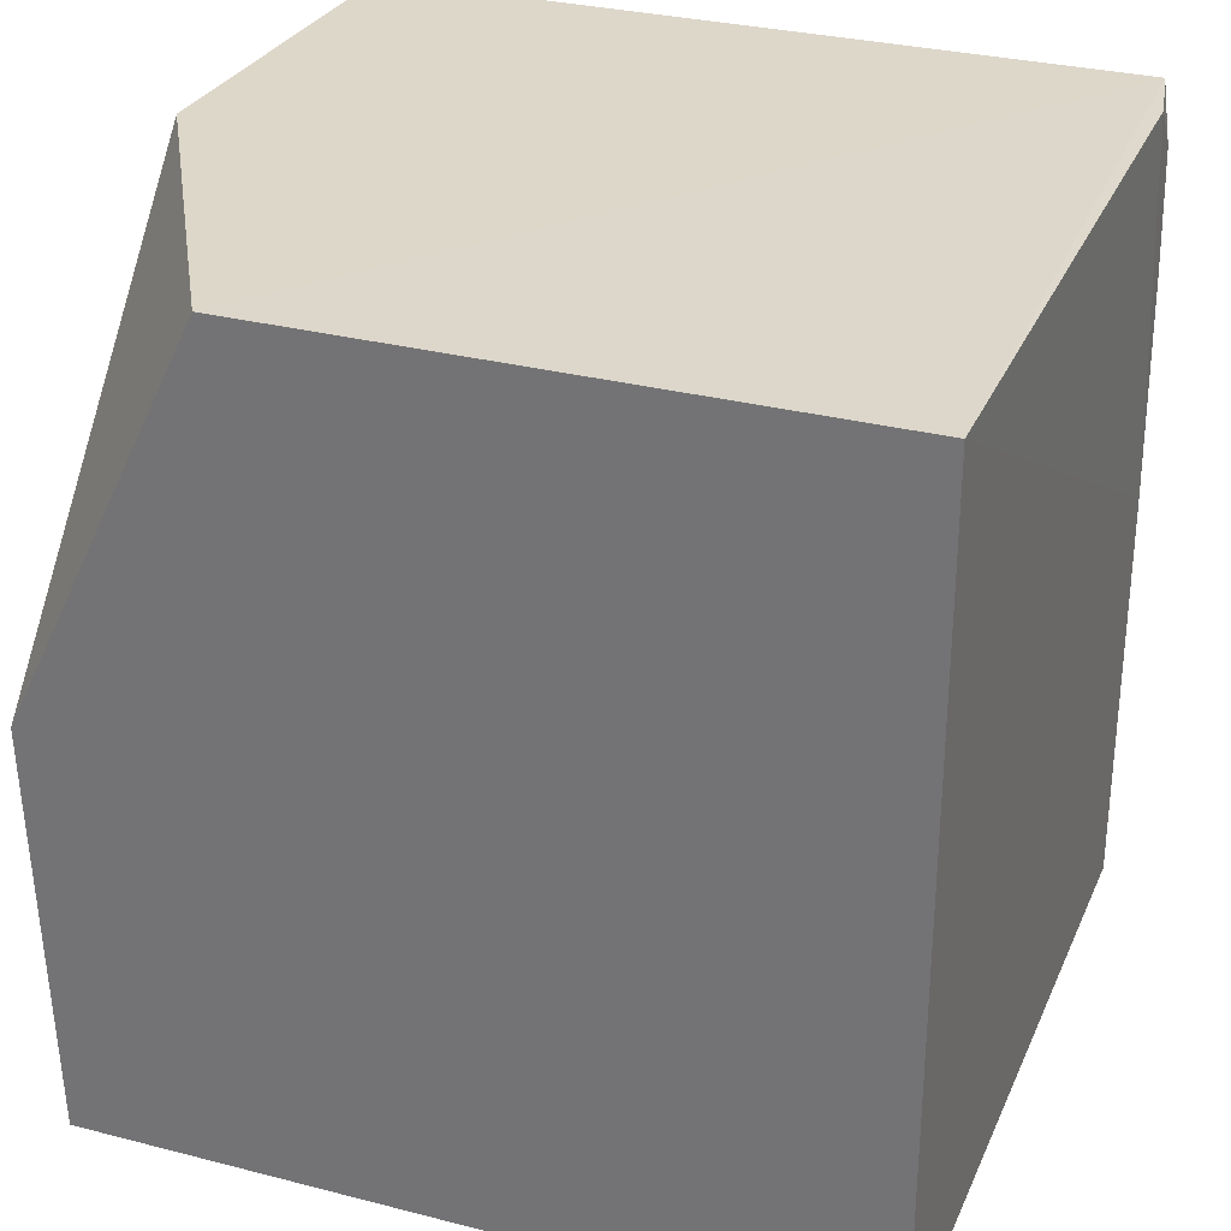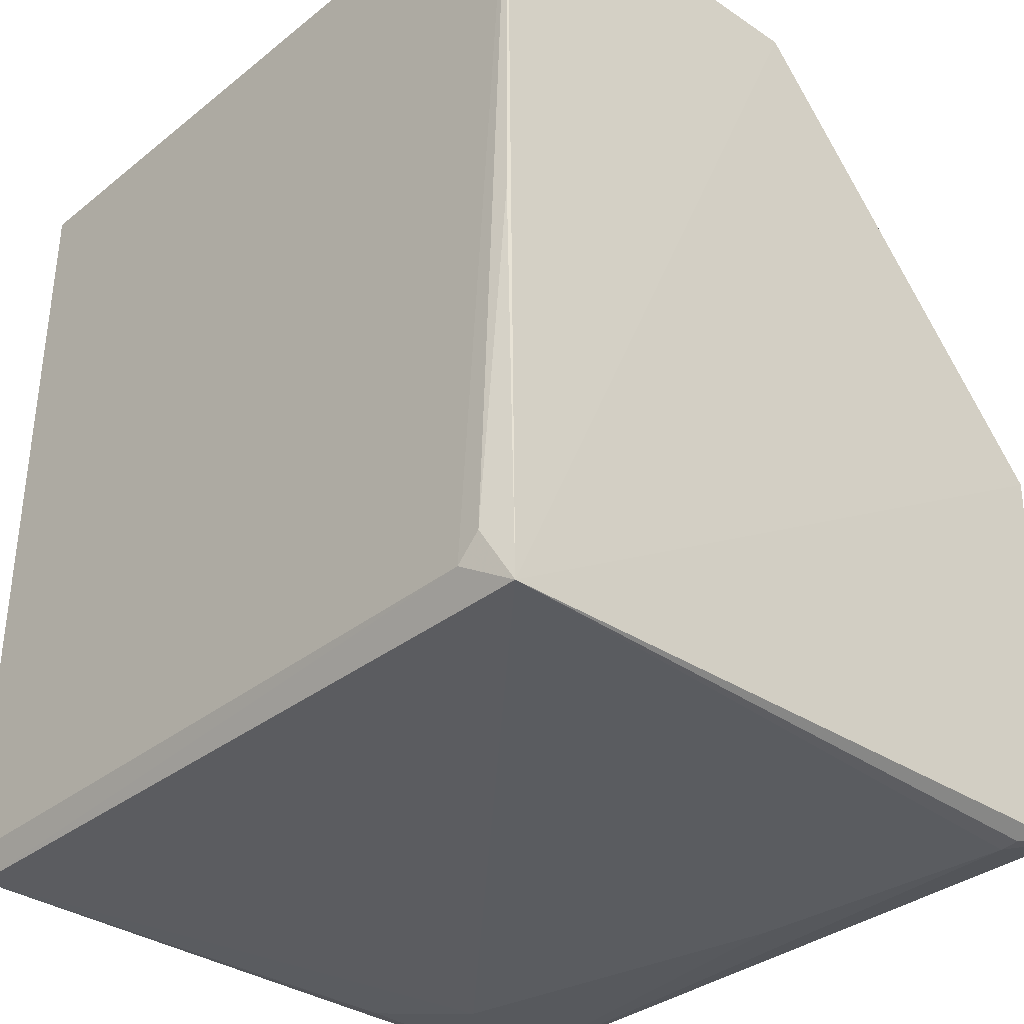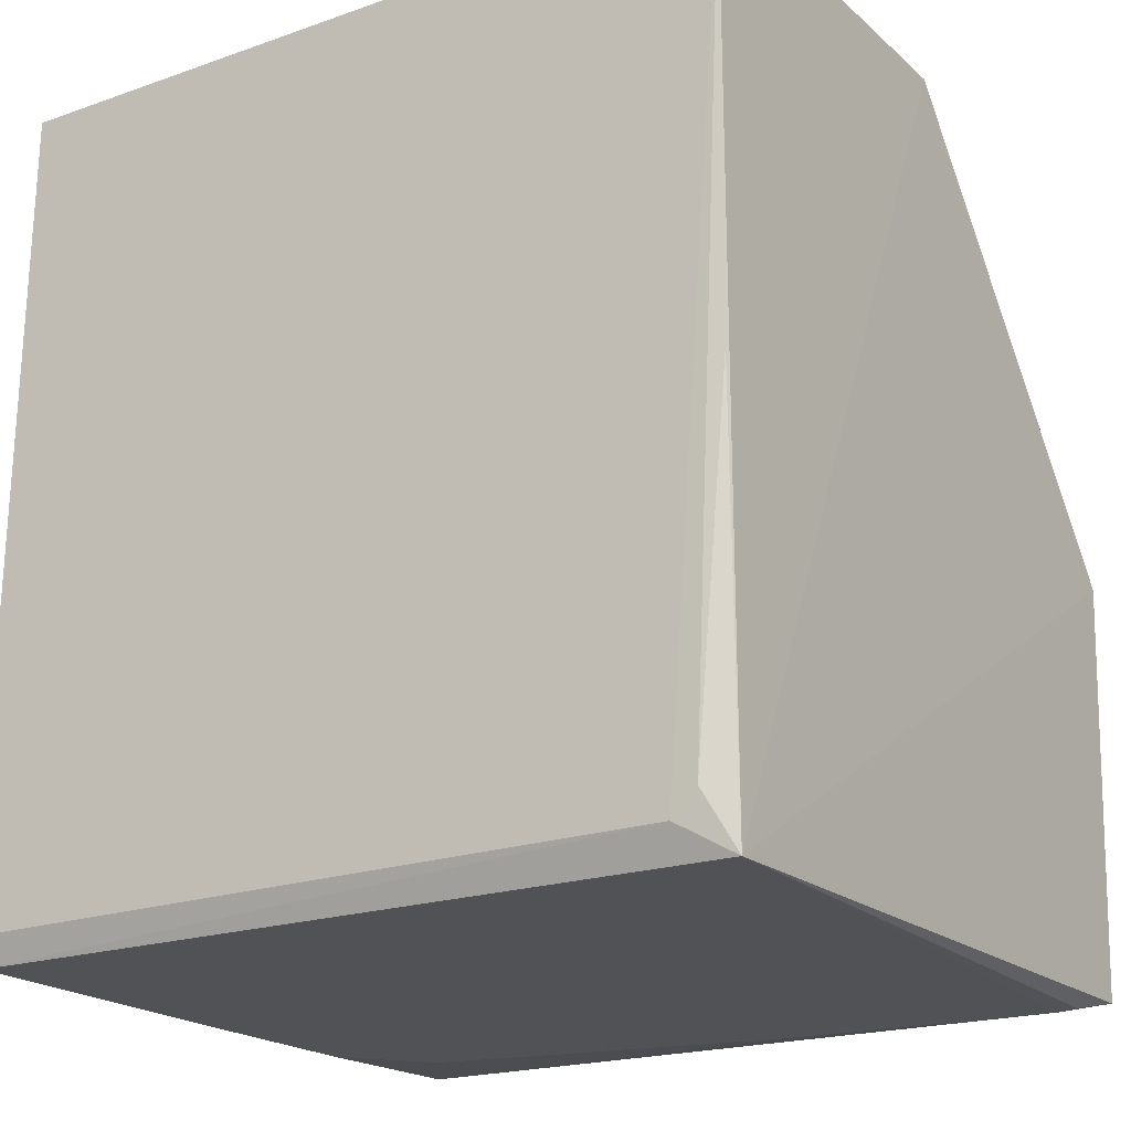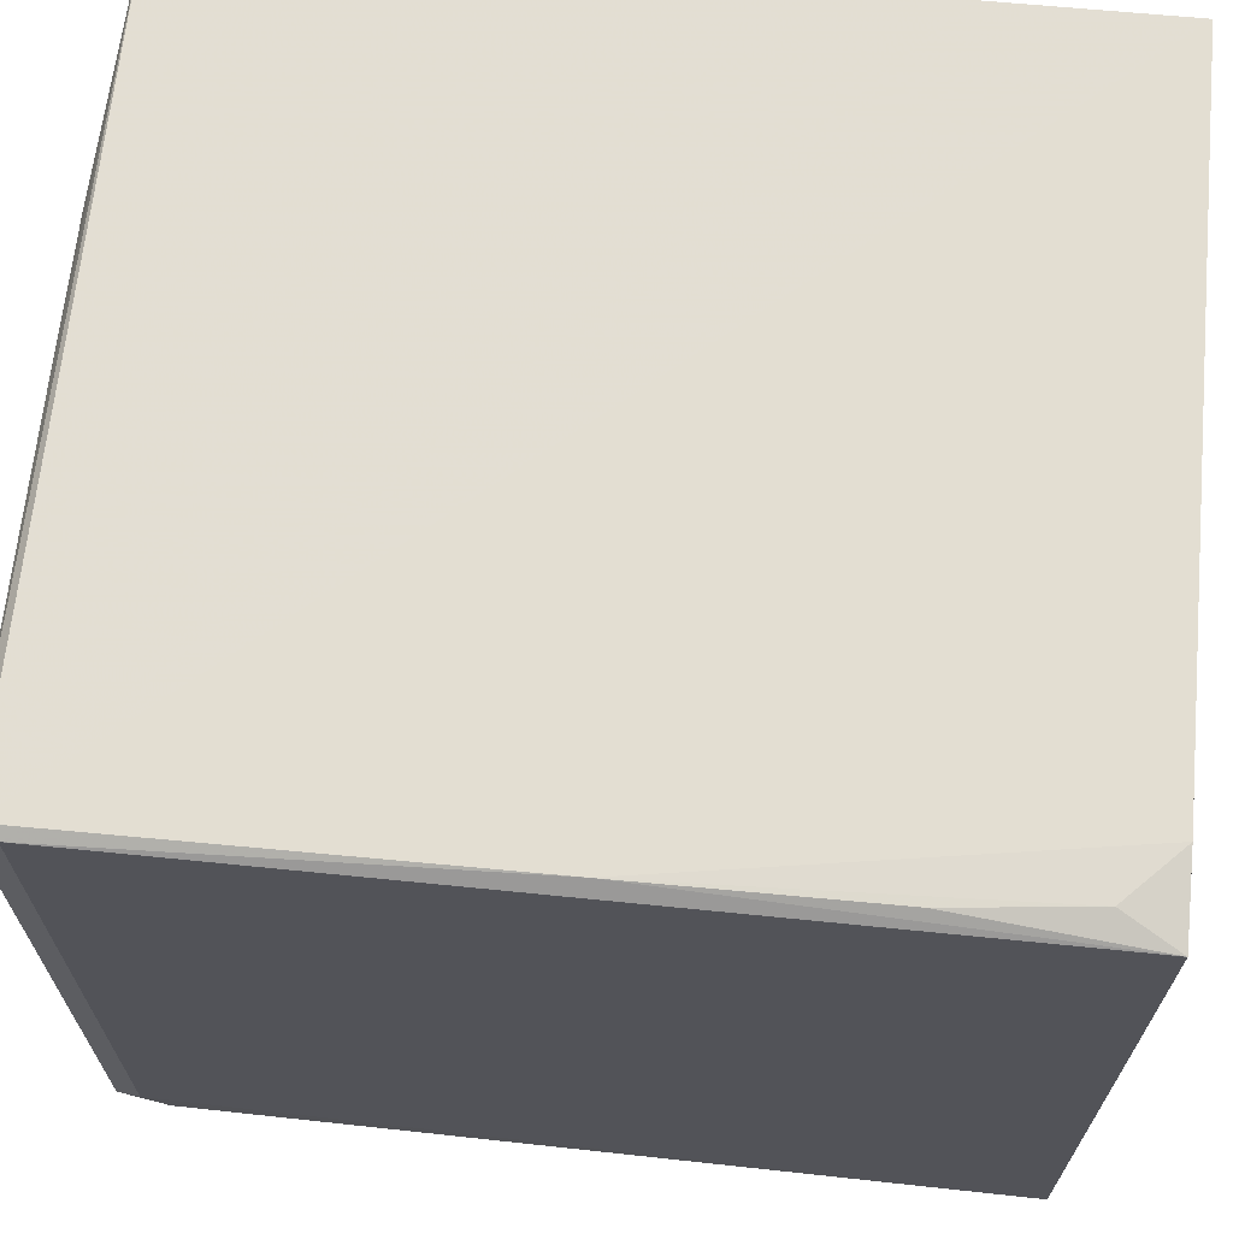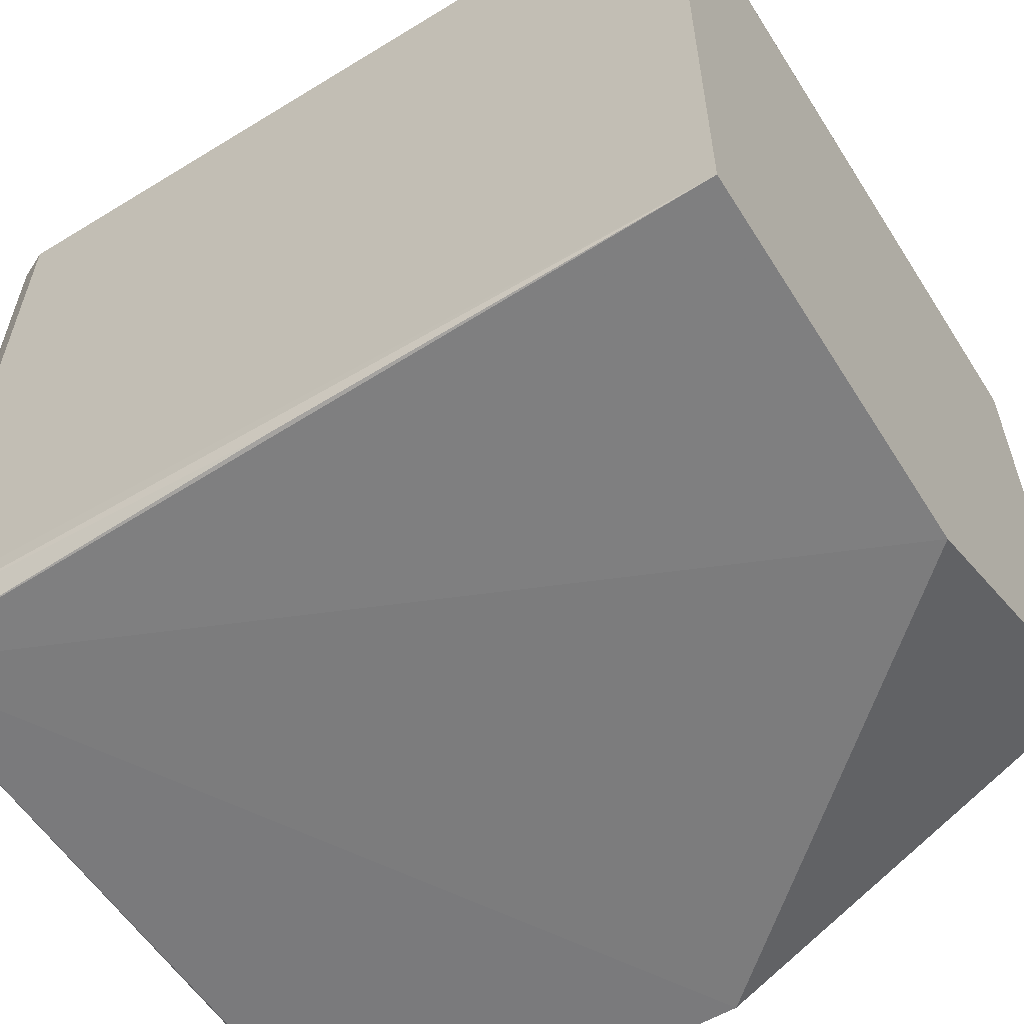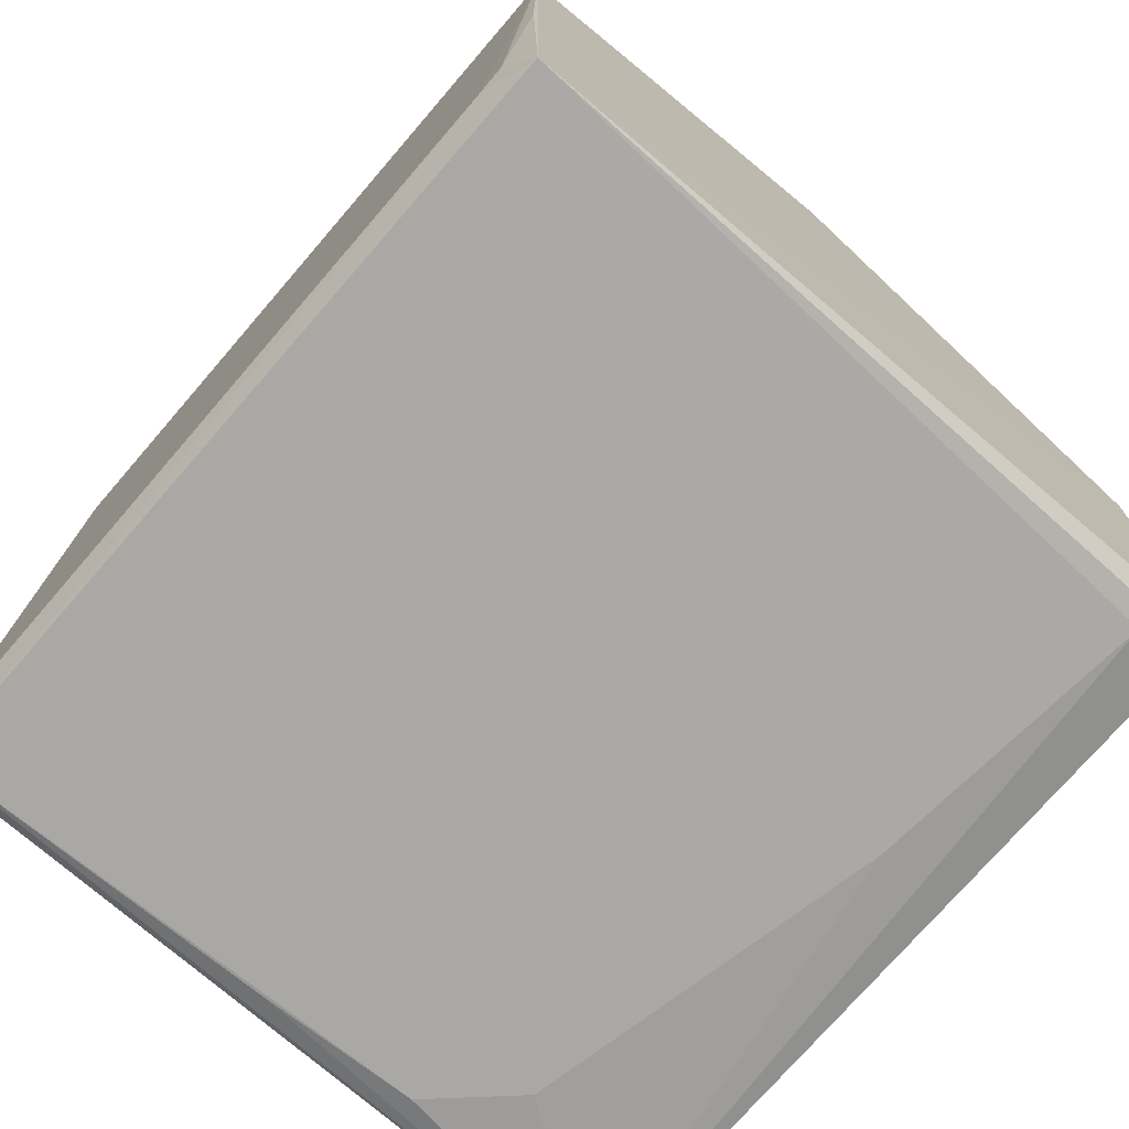
<metadata>
{"format":"obj","ext":"obj","renderer":"f3d","projection":"perspective","resolution":1024,"background":"white","views":[{"elev":30.3,"azim":110.6,"up":"+Z"},{"elev":-34.8,"azim":-43.6,"up":"+Z"},{"elev":-21.1,"azim":-58.1,"up":"+Z"},{"elev":67.5,"azim":-84.7,"up":"+Y"},{"elev":-58.7,"azim":-57.7,"up":"+Y"},{"elev":-75.6,"azim":-41.0,"up":"+Z"}]}
</metadata>
<code>
v 0.0008511 0.02774 0.05997
v 0.0008524 -0.01342 0.05999
v 0.000843 -0.02668 0.001952
v -0.05001 0.0272 0.0009393
v -0.05127 -0.02671 0.06003
v 0.0008407 0.02784 0.002211
v -0.0511 0.0267 0.06004
v -0.02421 -0.02755 0.06
v -0.04996 -0.02607 0.0006
v -0.05015 0.02793 0.001593
v 0.000851 -0.02749 0.03135
v -0.004598 -0.004489 0.0009921
v -0.04565 0.02773 0.05997
v -0.05086 0.02745 0.002848
v -0.002782 -0.02423 0.0009801
v -0.009966 0.02051 0.001006
v -0.05011 0.02766 0.04746
v -0.05016 0.02784 0.03134
v -0.05102 -0.02237 0.002803
v -0.002776 -0.0256 0.001106
v -0.01531 0.02557 0.00103
v -0.04921 0.02762 0.0564
v -0.051 -0.0241 0.004506
v -0.02605 0.02628 0.001032
v -0.05087 -0.02628 0.02962
f 7 5 2
f 7 2 1
f 8 2 5
f 9 8 5
f 10 6 4
f 10 1 6
f 11 2 8
f 11 1 2
f 11 6 1
f 11 3 6
f 11 9 3
f 11 8 9
f 13 7 1
f 14 5 7
f 14 10 4
f 15 12 6
f 15 6 3
f 15 9 12
f 16 12 9
f 16 9 4
f 16 6 12
f 18 13 1
f 18 1 10
f 18 10 14
f 18 14 7
f 18 7 17
f 19 5 14
f 19 14 4
f 19 4 9
f 20 15 3
f 20 3 9
f 20 9 15
f 21 16 4
f 21 6 16
f 22 17 7
f 22 7 13
f 22 18 17
f 22 13 18
f 23 19 9
f 23 5 19
f 24 21 4
f 24 4 6
f 24 6 21
f 25 23 9
f 25 9 5
f 25 5 23

</code>
